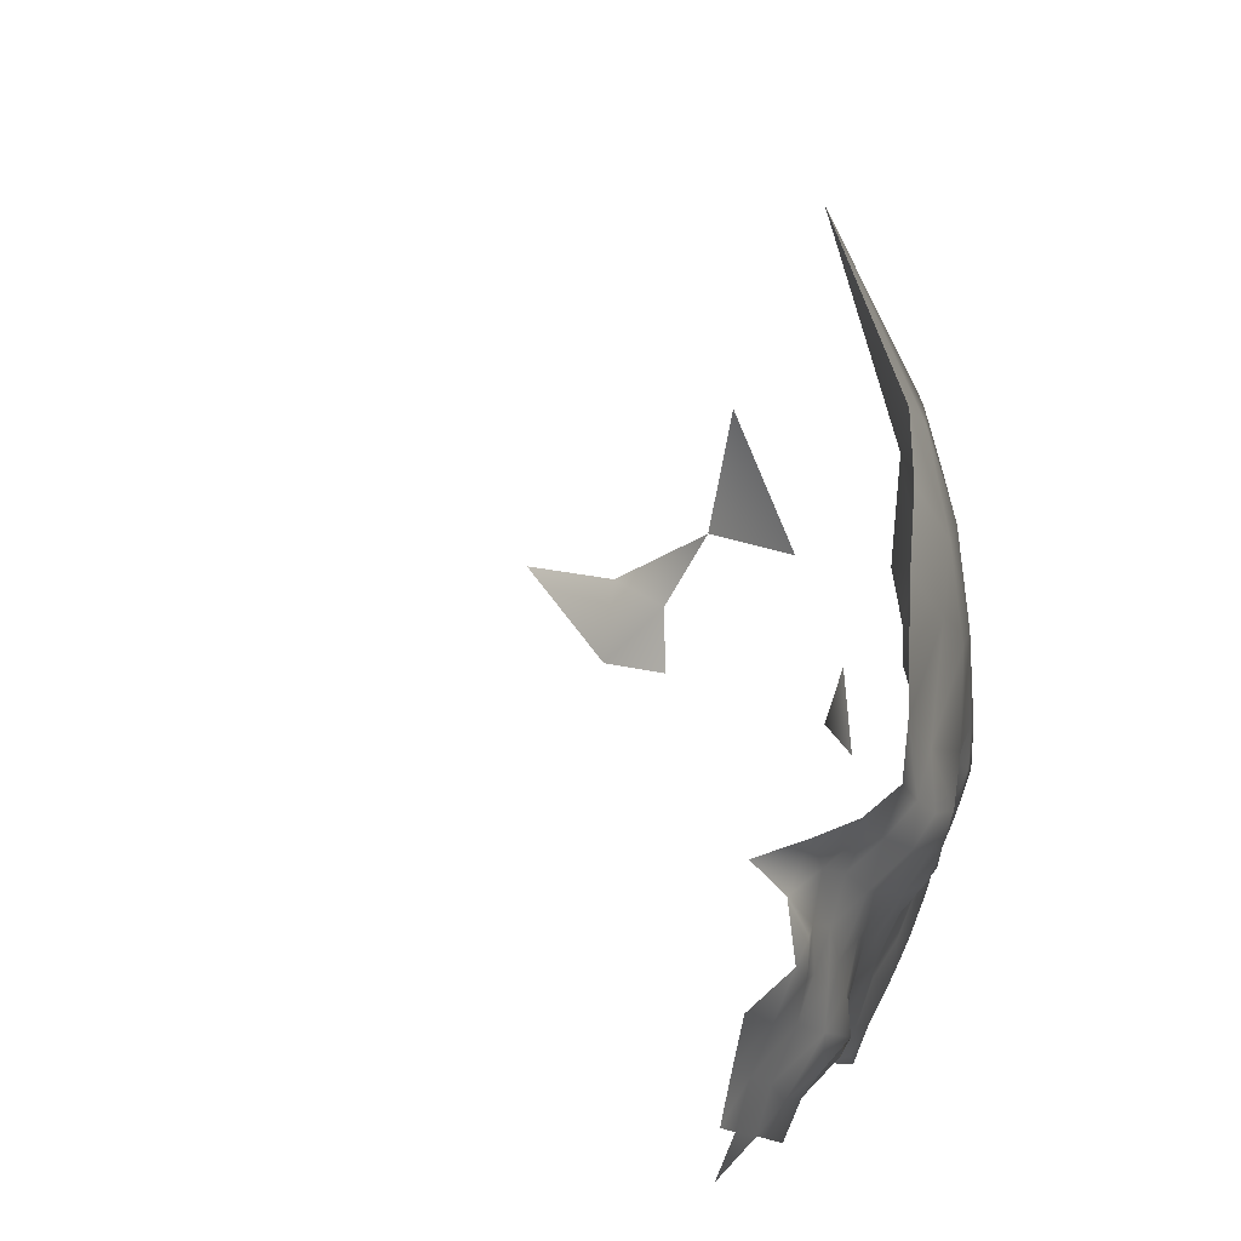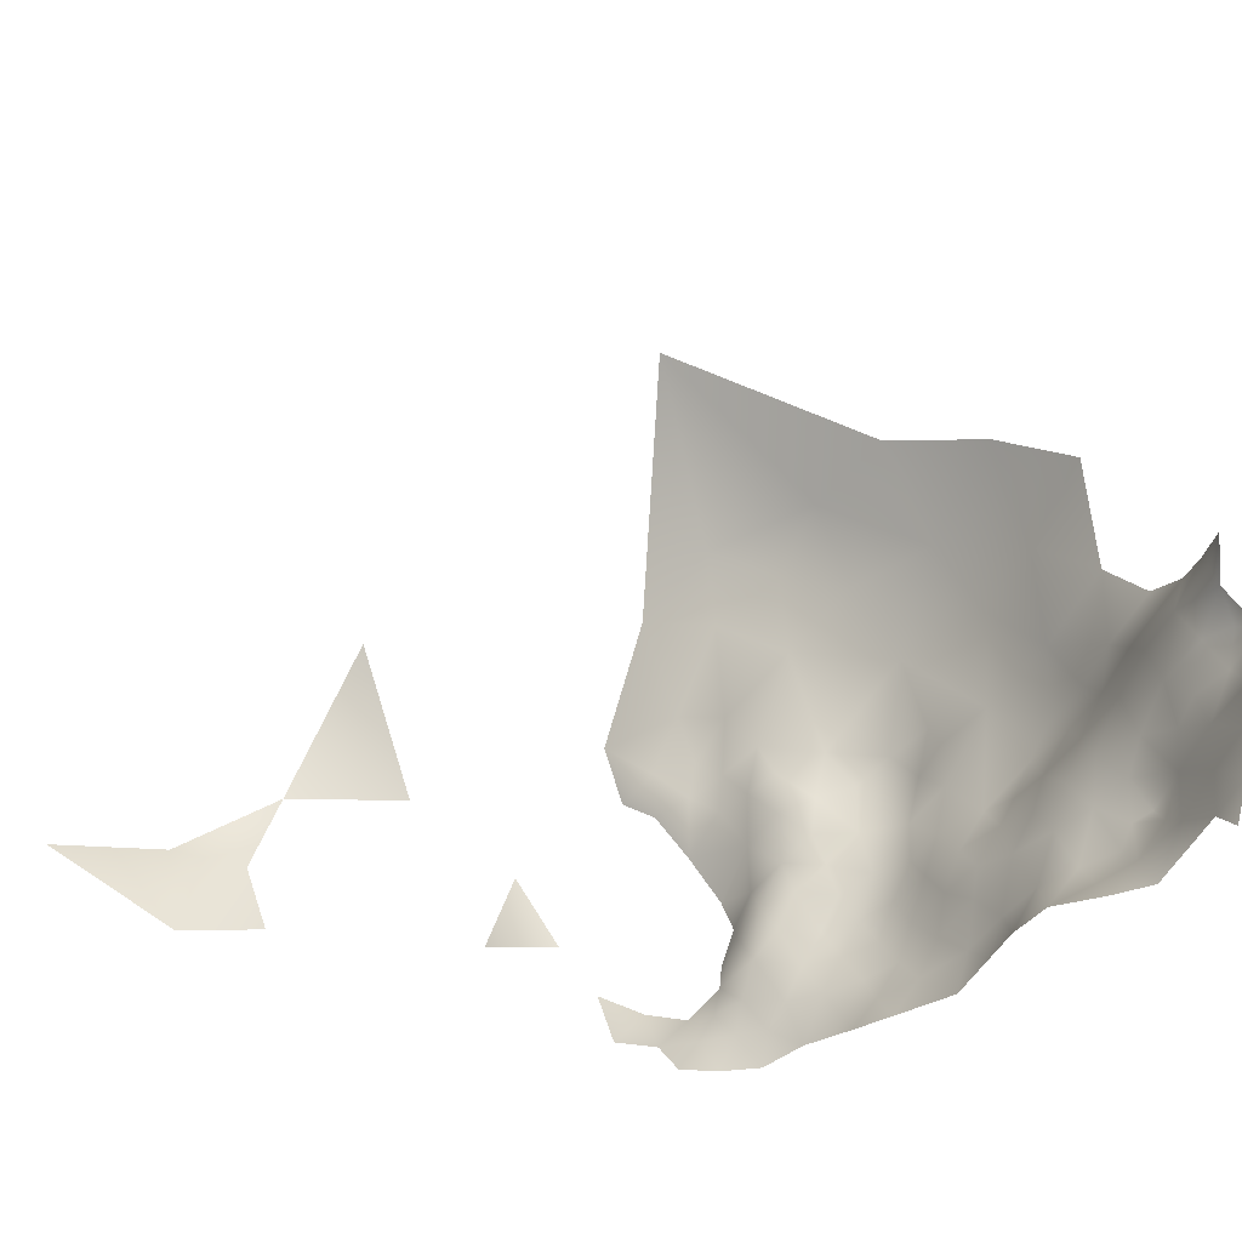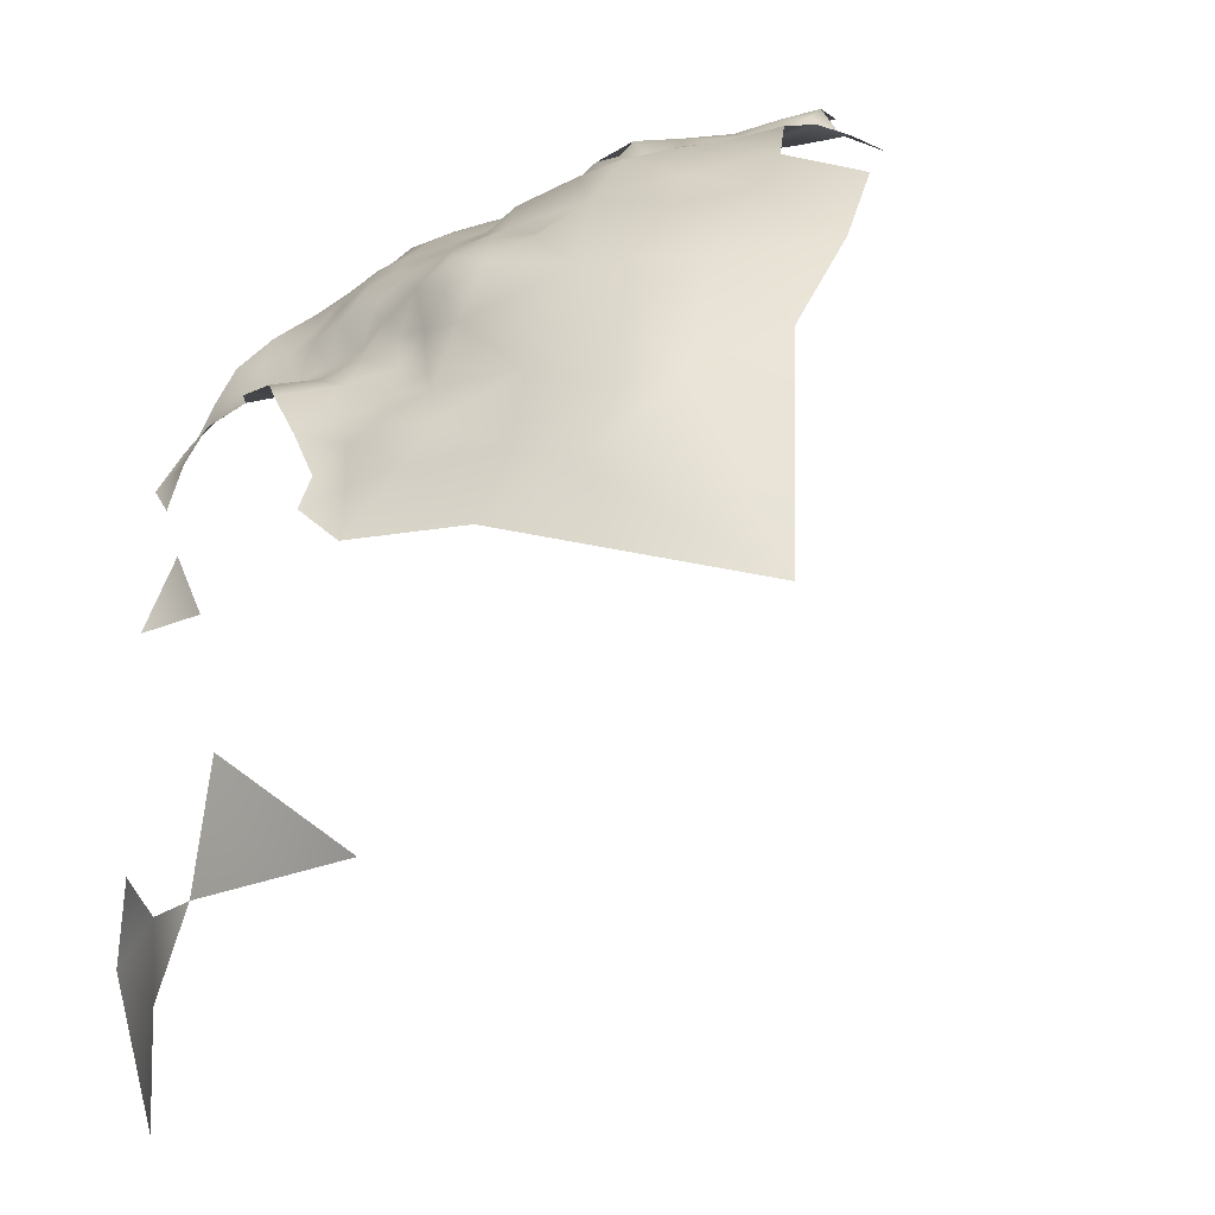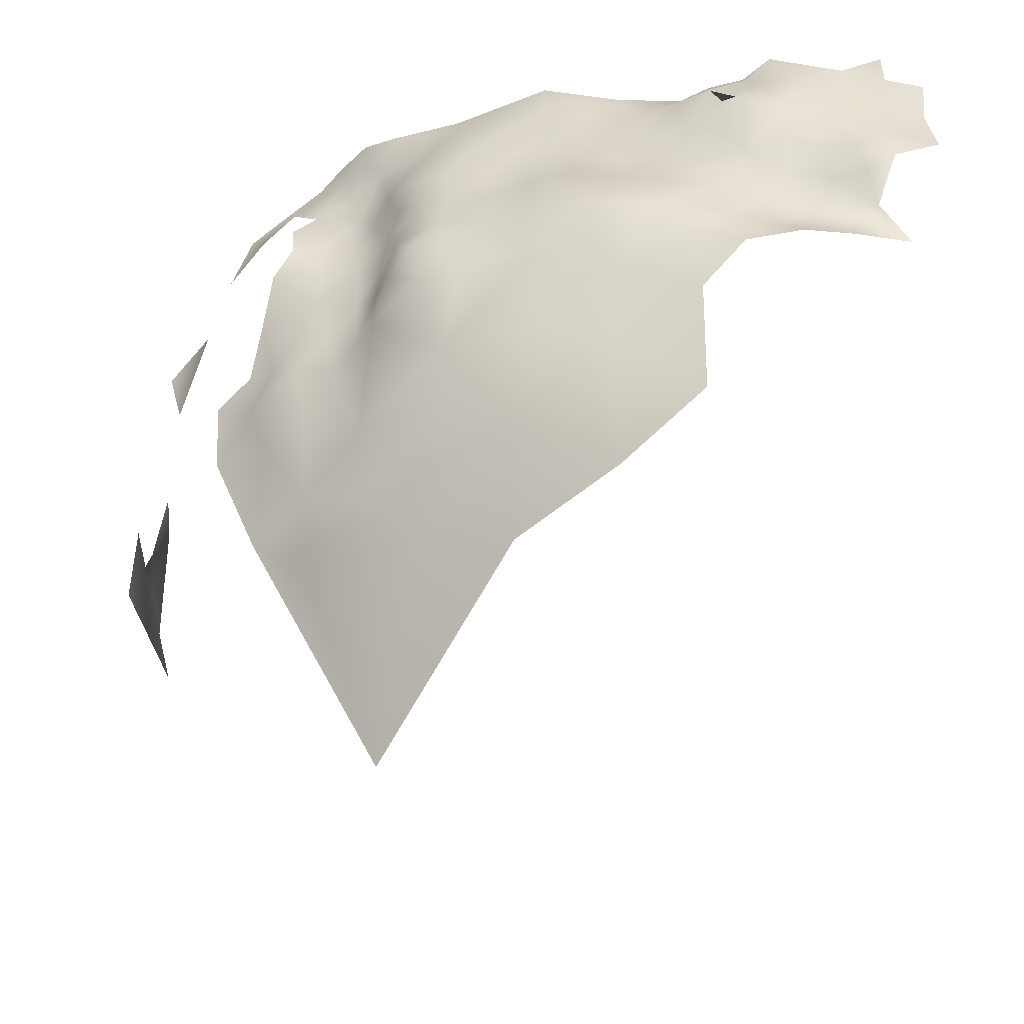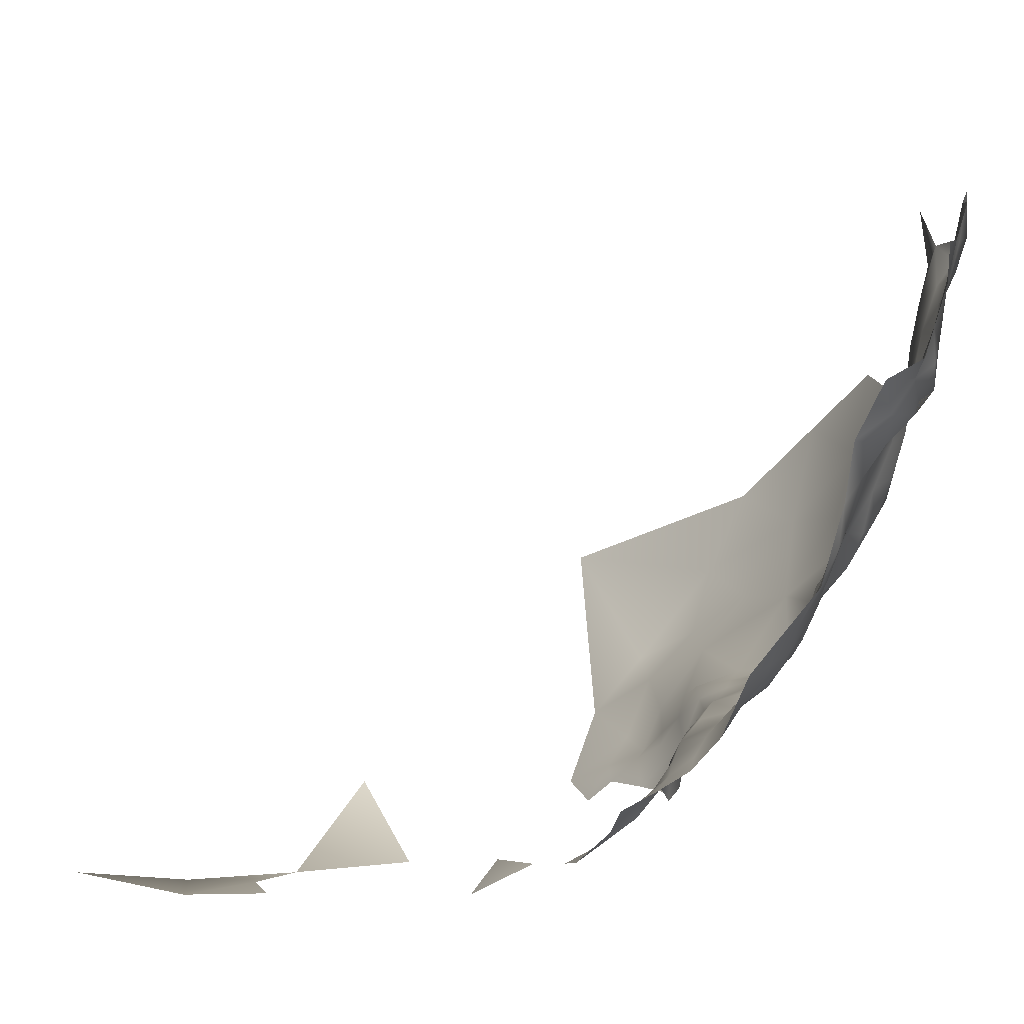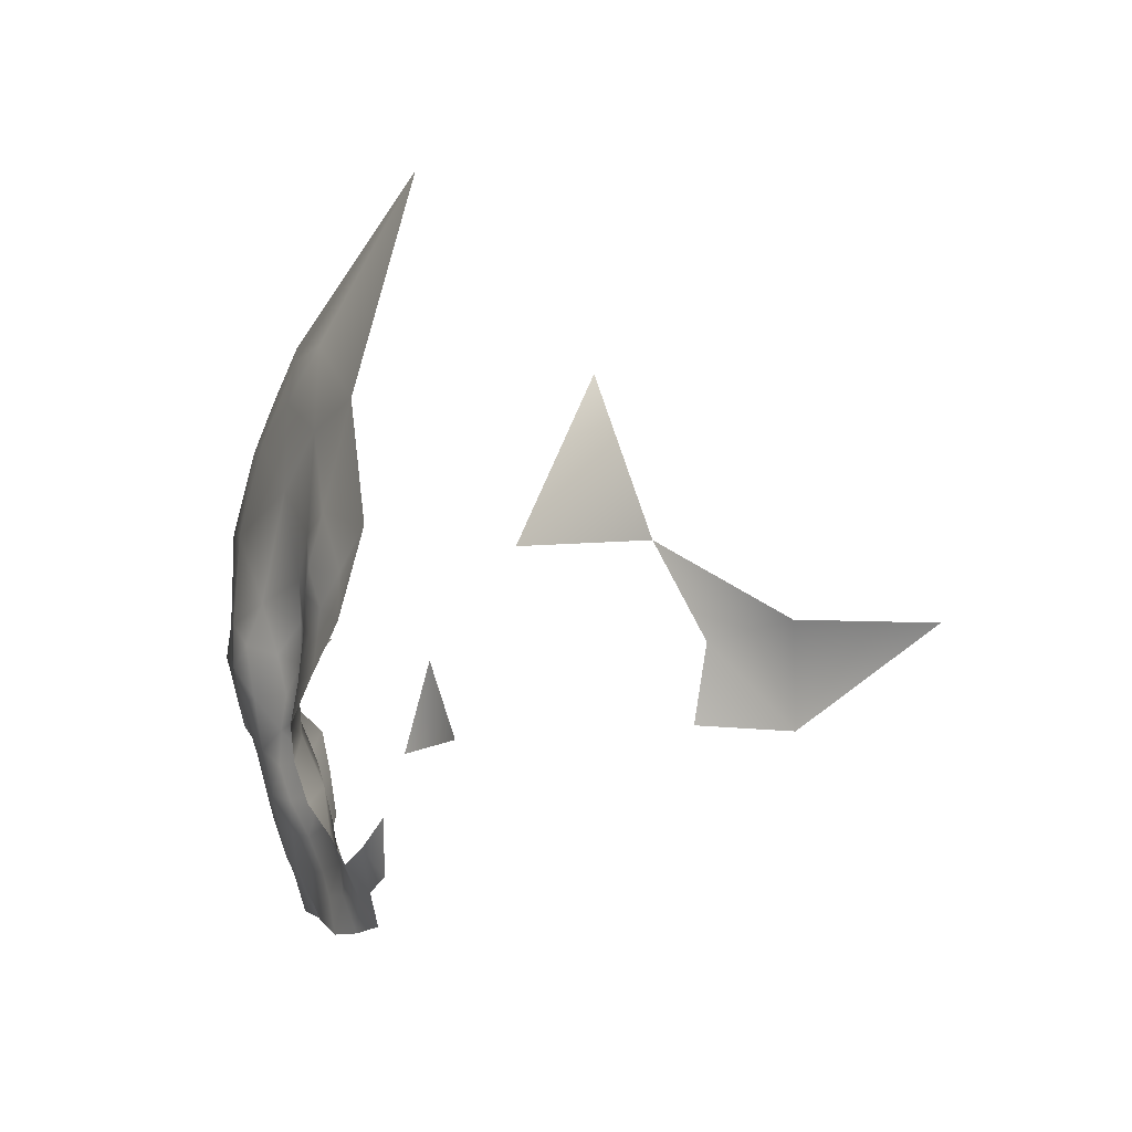
<metadata>
{"format":"obj","ext":"obj","renderer":"f3d","projection":"perspective","resolution":1024,"background":"white","views":[{"elev":18.8,"azim":-55.0,"up":"+Y"},{"elev":-21.6,"azim":-112.0,"up":"+Y"},{"elev":13.1,"azim":134.9,"up":"+Z"},{"elev":53.7,"azim":174.9,"up":"+Z"},{"elev":-72.7,"azim":-97.2,"up":"+Y"},{"elev":-10.0,"azim":105.0,"up":"+Y"}]}
</metadata>
<code>
v -39.07 875 -615.6
v -43.71 877.5 -614.1
v -44.17 871.8 -614
v -40.08 869.4 -615.8
v -36.34 879.4 -617.8
v -45.98 878.9 -610.6
v -46.6 874.5 -611.5
v -43.53 882 -614.1
v -45.21 884.6 -609
v -39.82 880.6 -615.9
v -40.61 886 -614.9
v -47.18 867.8 -613.9
v -47.82 870.9 -610.5
v -40.97 864.1 -618
v -36.6 866.2 -616.3
v -36.71 861.8 -617.8
v -34.19 869.8 -616.7
v -39.52 858.6 -619.3
v -36.9 855.5 -621.9
v -32.79 856.8 -625.1
v -28.43 859.5 -628.9
v -36.03 852.5 -625
v -40.3 852.4 -622.2
v -43.1 848.8 -621.1
v -43.61 852.7 -619.4
v -31.3 853.9 -628.1
v -25.18 865.4 -632.1
v -36.98 890.2 -617.2
v -36.33 883.7 -617.3
v -32.65 886 -619
v -33.34 881.7 -620
v -48.63 874.8 -607
v -19.93 866.1 -638.9
v -40.22 849.3 -624.4
v -44.67 860.7 -617.7
v -32.5 874.9 -619.7
v -30.67 879.8 -622.9
v -30.5 885 -623.2
v -26.69 882.3 -625.2
v -43.6 866.8 -616.3
v -49.31 867.2 -609.8
v -48.25 863.4 -611.5
v -46.39 863.7 -615.6
v -51.22 864.1 -608.3
v -51.27 860 -610.7
v -48.1 859.4 -613.8
v -54.39 861 -608
v -54.59 856.8 -610
v -51.59 855.9 -613
v -54.62 865.5 -606.2
v -55.75 869.7 -604.5
v -59.48 867.1 -604.9
v -57.97 862.4 -605.9
v -51.57 869.3 -606.9
v -59.73 871.8 -603.5
v -63.56 873.4 -600
v -63.91 868.8 -603.2
v -68.84 870.1 -601.1
v -67.36 866.2 -603.2
v -62.78 864.4 -604.5
v -57.97 858.1 -607.5
v -62.48 859.6 -605.3
v -62.04 855.3 -607.4
v -57.56 854.1 -610
v -61.43 851.4 -610.1
v -53.84 853 -612.1
v -49.78 850.6 -614.6
v -46.21 852.8 -616.9
v -47.66 855.6 -615.6
v -67.45 857.1 -604.7
v -68.08 862.4 -604.1
v -72.14 859.5 -603.3
v -77.79 861.1 -602.4
v -78.05 867 -600.4
v -78.38 872.1 -599
v -82.31 868.4 -598.3
v -74.16 870.1 -600.3
v -83.2 857.4 -604.5
v -76.24 856.7 -604.5
v -81.95 862.1 -600.1
v -86.06 859.4 -600.7
v -85.41 863.3 -597.3
v -90.03 860.8 -598.5
v -91.09 864.8 -595.8
v -95.55 863.2 -597
v -87.66 866.8 -595
v -88.12 874.2 -596.1
v -92.38 869.3 -594.8
v -97.76 872.4 -594.4
v -99.76 867.1 -595.7
v -90.51 856.7 -602.4
v -73.1 874.6 -598.3
v -71.31 855.4 -604.5
v -67.7 852.5 -606.2
v -105.1 864.8 -595.9
v -104.2 869.9 -595.1
v -103.2 875 -593.5
v -108.4 878.1 -593.1
v -108 872.6 -594.4
v -99.08 877.6 -592.7
v -108.9 867.2 -595
v -105.6 859.7 -597.6
v -57.3 850.7 -612.6
v -67.88 873.7 -598.8
v -50 878.2 -603.9
v -50.28 883.2 -603.7
v -53.87 879.9 -602.2
v -47.41 880.3 -606.4
v -58.33 877.6 -601.6
v -53.76 874.5 -603.5
v -21.19 874 -635.9
v -31.92 891.5 -620.7
v -82.23 873.8 -597.6
v -71.98 866.2 -601.7
v -100.6 862.2 -596.6
v -93.19 857.6 -598.5
v -78.01 877.1 -596.6
v -73.59 879.6 -595.4
v -74.9 884.2 -594.2
v -78.72 882.1 -594.3
v -68.34 877.7 -597
v -69.83 882.6 -595
v -79.43 887.1 -593.6
v -84.08 879.6 -595.7
v -84.09 885 -594.1
v -85.15 891 -592
v -88.46 887.3 -593.5
v -88.66 883 -595.4
v -91.53 889.9 -592.2
v -97.24 889.8 -593.6
v -91.41 879 -595.1
v -93.6 885.4 -594.8
v -96.5 881.4 -593.9
v -92.47 873.8 -594.6
v -44.03 856.3 -618.7
v -40.66 855.4 -620.5
v -46.15 848.8 -617.6
v -80.2 894.9 -594.3
v -58.04 882.4 -601.6
v -100.5 885.5 -594
v -99.69 881.9 -592.2
v -95.29 876.2 -594.4
v -103.7 889.5 -595.8
v -86.05 870.5 -596.4
v -86.43 865.8 -596.6
v -72.09 889.2 -596.4
v -55.03 885.1 -601.5
v -26.19 888.8 -627.3
v -102.9 880.6 -591.5
v -69.68 913 -600.4
v -58.32 916.5 -607.6
v -78.99 907.8 -595.3
v -70.15 901 -596.7
v -59.09 904.6 -602.2
v -48.84 902.8 -607.1
v -63.07 896 -598.3
v -52.61 893.6 -603.3
v -43.11 896.5 -612.2
v -48.74 912.3 -611
v -62.5 885.4 -598.5
v -42.12 905.9 -612.7
v -36.47 901.2 -618
v -35.81 910.4 -618.6
v -30.25 903 -624.2
v -12.01 883.1 -660.3
v -14.91 883.7 -646.4
v -14.59 873.8 -664.8
v -16 865.4 -672.7
v -16.93 866.4 -663
v -13.12 875.3 -673.2
v -12.84 874.4 -686.6
v -17.69 900.7 -653.3
v -42.26 931 -627
f 29 5 31
f 18 136 19
f 136 25 23
f 136 135 25
f 75 113 76
f 45 44 47
f 23 24 34
f 23 25 24
f 61 48 47
f 61 47 53
f 19 136 23
f 29 10 5
f 51 50 54
f 66 64 103
f 45 42 44
f 58 114 59
f 103 64 65
f 41 44 42
f 61 64 48
f 47 50 53
f 47 44 50
f 3 7 13
f 25 68 137
f 25 137 24
f 42 45 46
f 45 47 48
f 45 48 49
f 55 57 52
f 23 34 22
f 23 22 19
f 144 145 76
f 93 94 70
f 107 106 147
f 135 68 25
f 67 137 68
f 113 144 76
f 75 76 74
f 63 65 64
f 63 64 61
f 62 63 61
f 69 67 68
f 106 107 105
f 106 105 108
f 72 93 70
f 83 116 91
f 40 4 3
f 149 100 141
f 86 145 144
f 48 64 66
f 48 66 49
f 58 59 57
f 60 52 57
f 107 109 110
f 6 9 108
f 18 135 136
f 77 114 58
f 56 57 55
f 120 119 123
f 79 93 72
f 81 83 91
f 12 3 13
f 110 105 107
f 75 74 77
f 2 1 10
f 2 10 8
f 49 46 45
f 49 69 46
f 2 6 7
f 97 99 96
f 96 101 95
f 29 31 30
f 131 142 134
f 88 84 86
f 133 141 100
f 55 52 51
f 40 12 43
f 40 3 12
f 81 80 82
f 69 68 135
f 7 32 13
f 54 44 41
f 54 50 44
f 29 28 11
f 53 52 60
f 148 38 39
f 10 29 11
f 10 11 8
f 118 121 122
f 92 118 117
f 41 12 13
f 60 57 59
f 115 95 102
f 101 96 99
f 13 54 41
f 118 120 117
f 118 119 120
f 134 142 89
f 62 61 53
f 62 53 60
f 90 95 115
f 90 96 95
f 92 121 118
f 143 140 130
f 83 81 82
f 88 134 89
f 38 30 31
f 37 38 31
f 71 72 70
f 89 142 100
f 126 127 125
f 126 125 123
f 75 117 113
f 127 128 125
f 43 42 46
f 85 90 115
f 20 19 22
f 128 124 125
f 139 107 147
f 139 109 107
f 86 82 145
f 1 3 4
f 127 132 128
f 50 52 53
f 50 51 52
f 75 77 92
f 75 92 117
f 22 26 20
f 131 134 87
f 35 43 46
f 35 135 18
f 2 3 1
f 2 7 3
f 32 54 13
f 97 89 100
f 67 49 66
f 67 69 49
f 8 6 2
f 104 121 92
f 1 5 10
f 14 35 18
f 14 18 16
f 140 141 133
f 129 132 127
f 32 105 110
f 114 71 59
f 39 38 37
f 133 100 142
f 133 142 131
f 88 87 134
f 14 4 40
f 80 78 73
f 80 81 78
f 12 42 43
f 12 41 42
f 129 130 132
f 124 117 120
f 131 128 132
f 131 132 133
f 125 124 120
f 125 120 123
f 122 119 118
f 97 100 149
f 8 9 6
f 73 79 72
f 30 112 28
f 30 28 29
f 56 58 57
f 56 104 58
f 14 16 15
f 14 15 4
f 83 85 116
f 83 84 85
f 138 126 123
f 87 144 113
f 32 7 6
f 70 94 63
f 70 63 62
f 21 20 26
f 73 74 80
f 35 69 135
f 35 46 69
f 78 79 73
f 114 77 74
f 124 113 117
f 36 37 31
f 36 31 5
f 35 40 43
f 35 14 40
f 71 60 59
f 97 98 99
f 38 112 30
f 110 51 54
f 110 54 32
f 88 86 144
f 88 144 87
f 32 108 105
f 32 6 108
f 140 149 141
f 83 145 84
f 92 77 58
f 92 58 104
f 55 51 110
f 55 110 109
f 4 15 17
f 140 132 130
f 140 133 132
f 94 65 63
f 82 76 145
f 62 60 71
f 62 71 70
f 96 90 89
f 96 89 97
f 80 76 82
f 80 74 76
f 78 81 91
f 56 55 109
f 87 113 124
f 103 67 66
f 98 97 149
f 131 124 128
f 131 87 124
f 146 119 122
f 9 106 108
f 1 36 5
f 88 89 90
f 1 4 17
f 1 17 36
f 72 71 114
f 129 127 126
f 88 85 84
f 88 90 85
f 9 8 11
f 146 123 119
f 121 104 56
f 116 85 115
f 155 158 161
f 160 139 147
f 148 112 38
f 94 93 79
f 162 161 158
f 160 146 122
f 73 72 114
f 73 114 74
f 163 162 164
f 138 123 146
f 160 122 121
f 160 109 139
f 159 155 161
f 154 153 156
f 154 150 153
f 151 150 154
f 157 147 106
f 150 152 153
f 154 156 157
f 167 169 168
f 167 168 170
f 154 157 155
f 158 11 28
f 156 146 160
f 163 161 162
f 162 112 164
f 157 158 155
f 153 146 156
f 162 158 28
f 162 28 112
f 157 160 147
f 157 156 160
f 164 112 148
f 153 138 146
f 154 159 151
f 154 155 159
f 160 121 56
f 160 56 109
f 157 106 9
f 152 138 153
f 158 9 11
f 158 157 9
f 171 170 168
f 170 165 167
f 172 166 165
f 163 159 161
f 173 159 163
f 173 151 159
f 173 163 164
f 145 86 84
f 82 145 83
f 145 82 86
f 111 27 33

</code>
